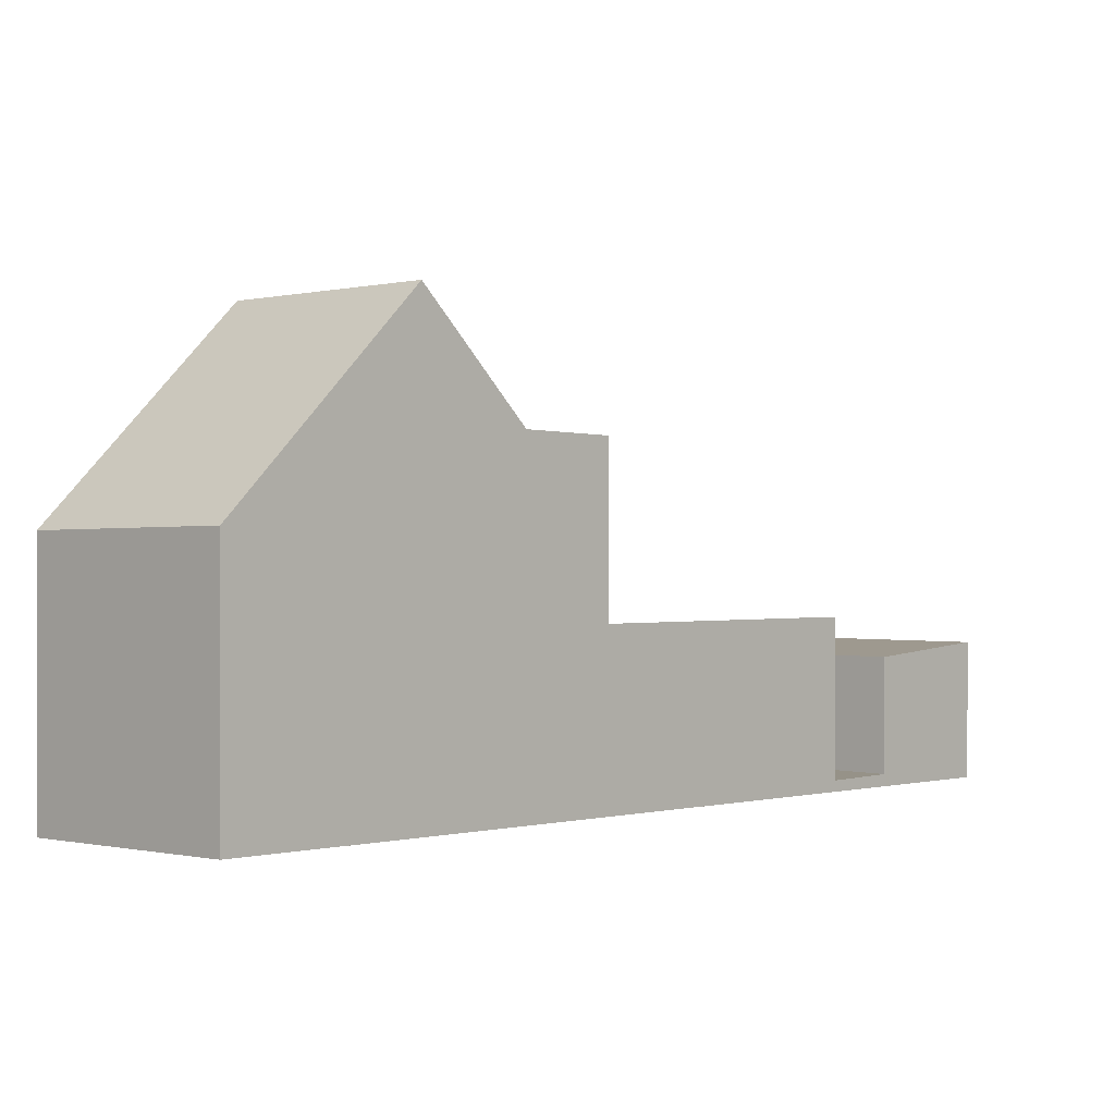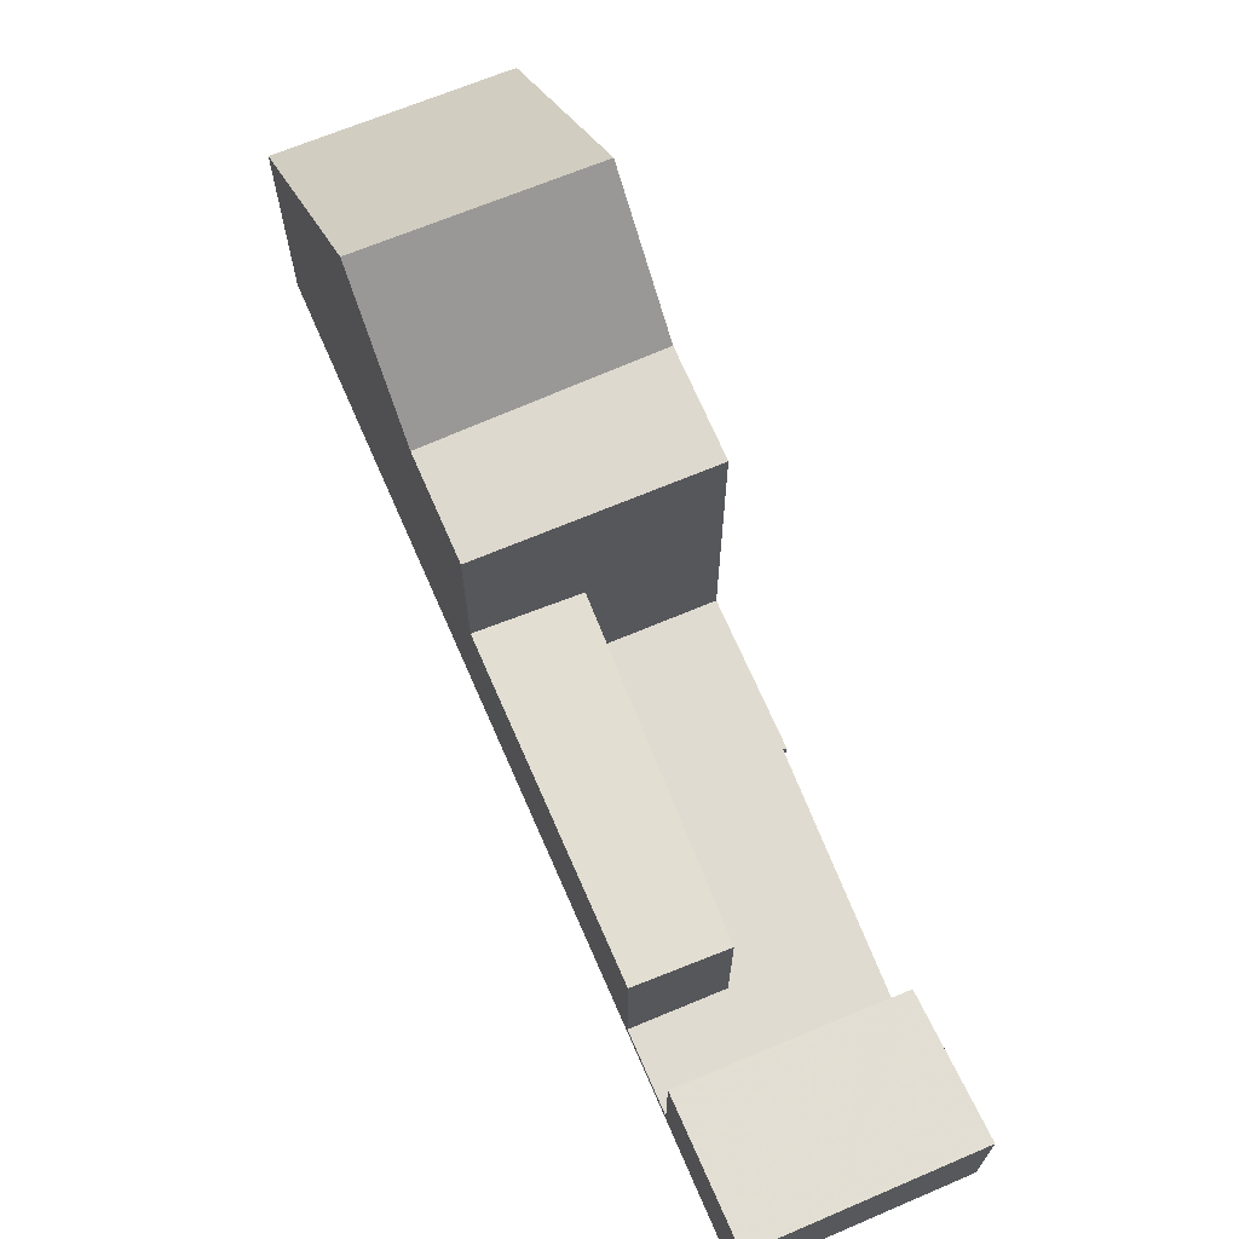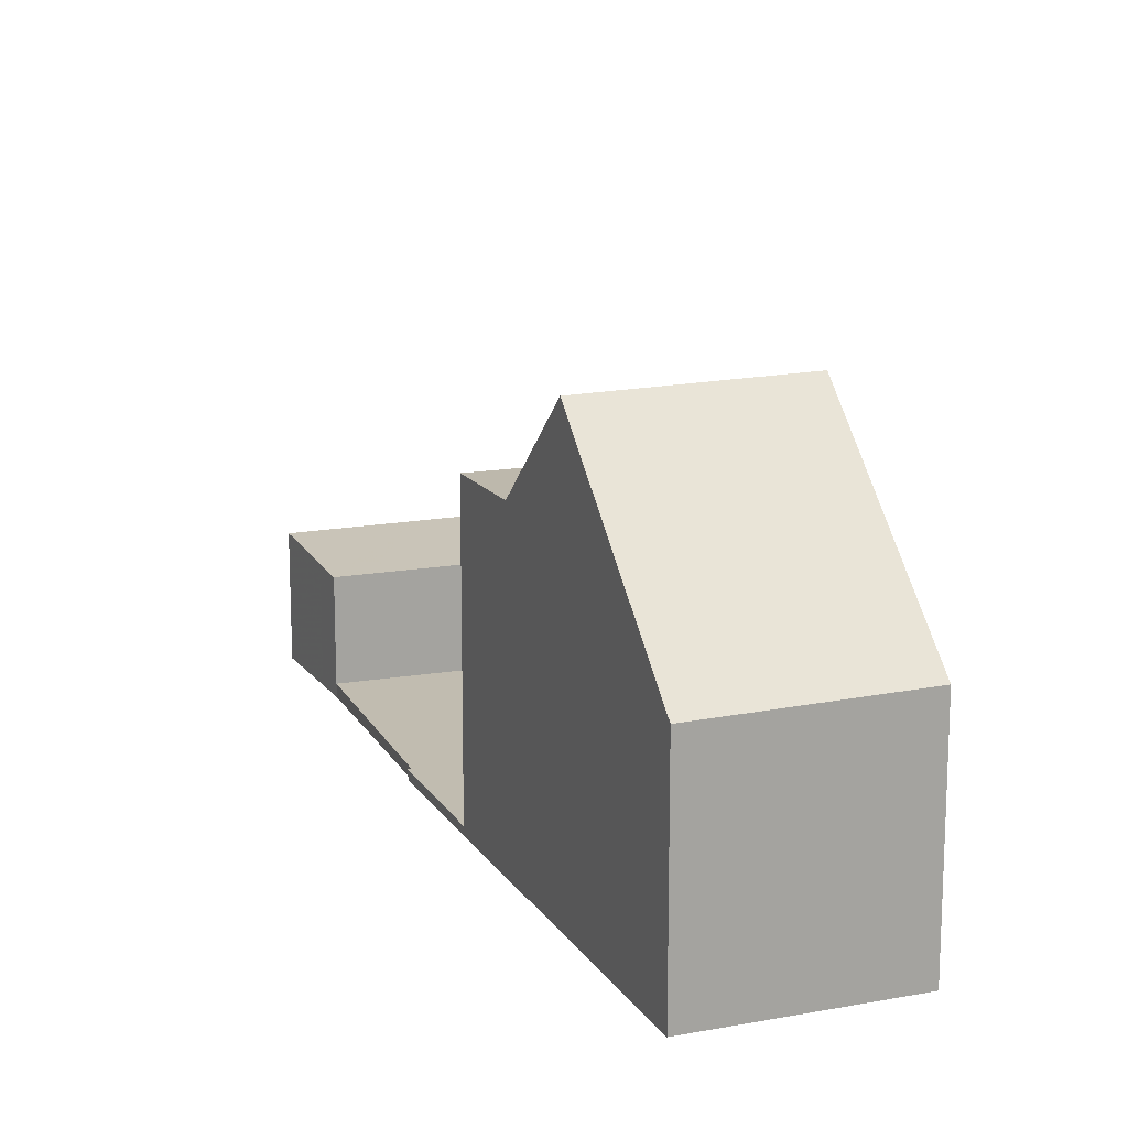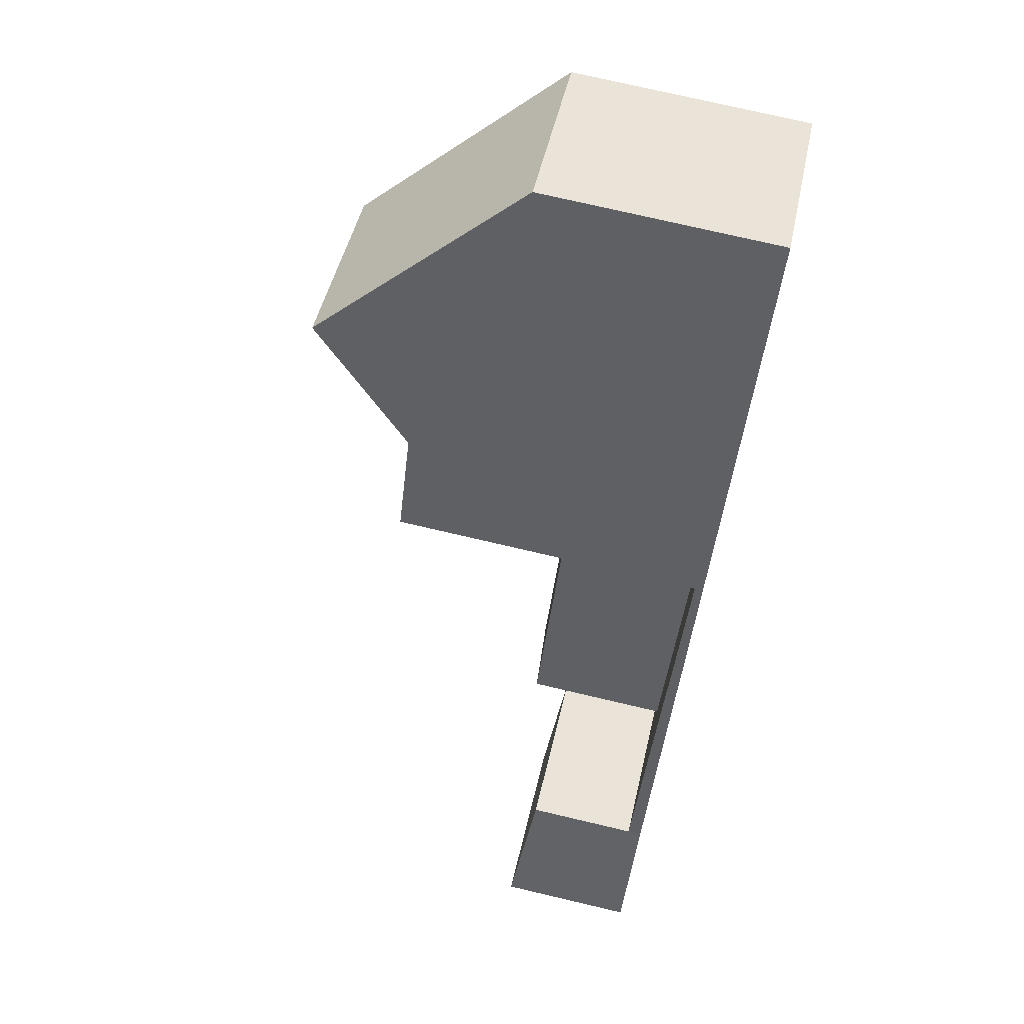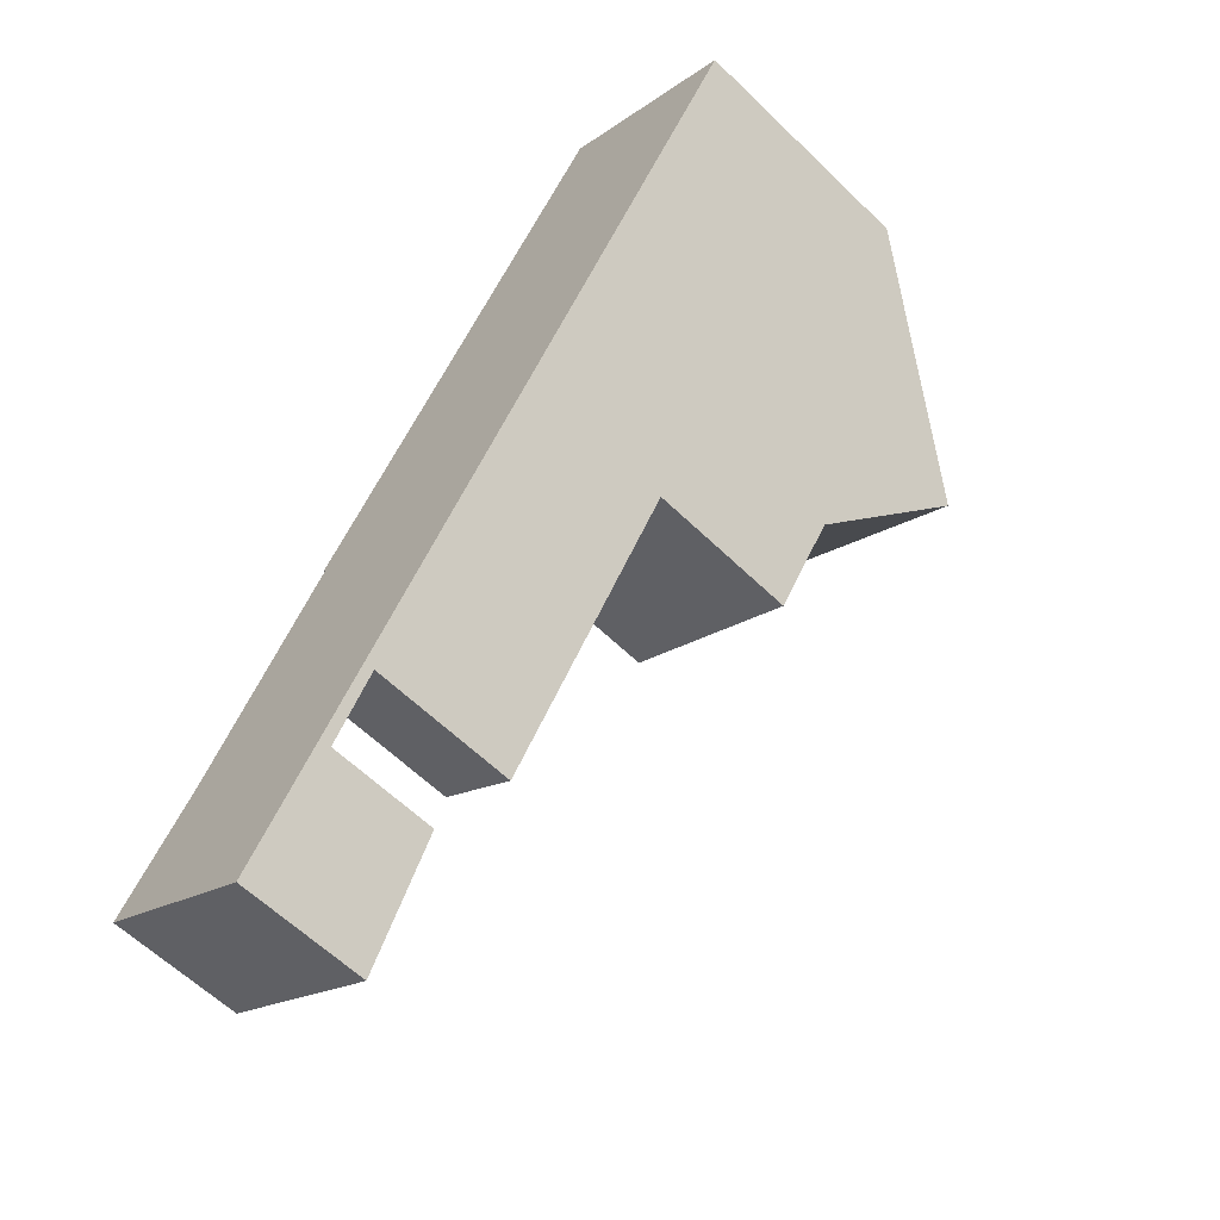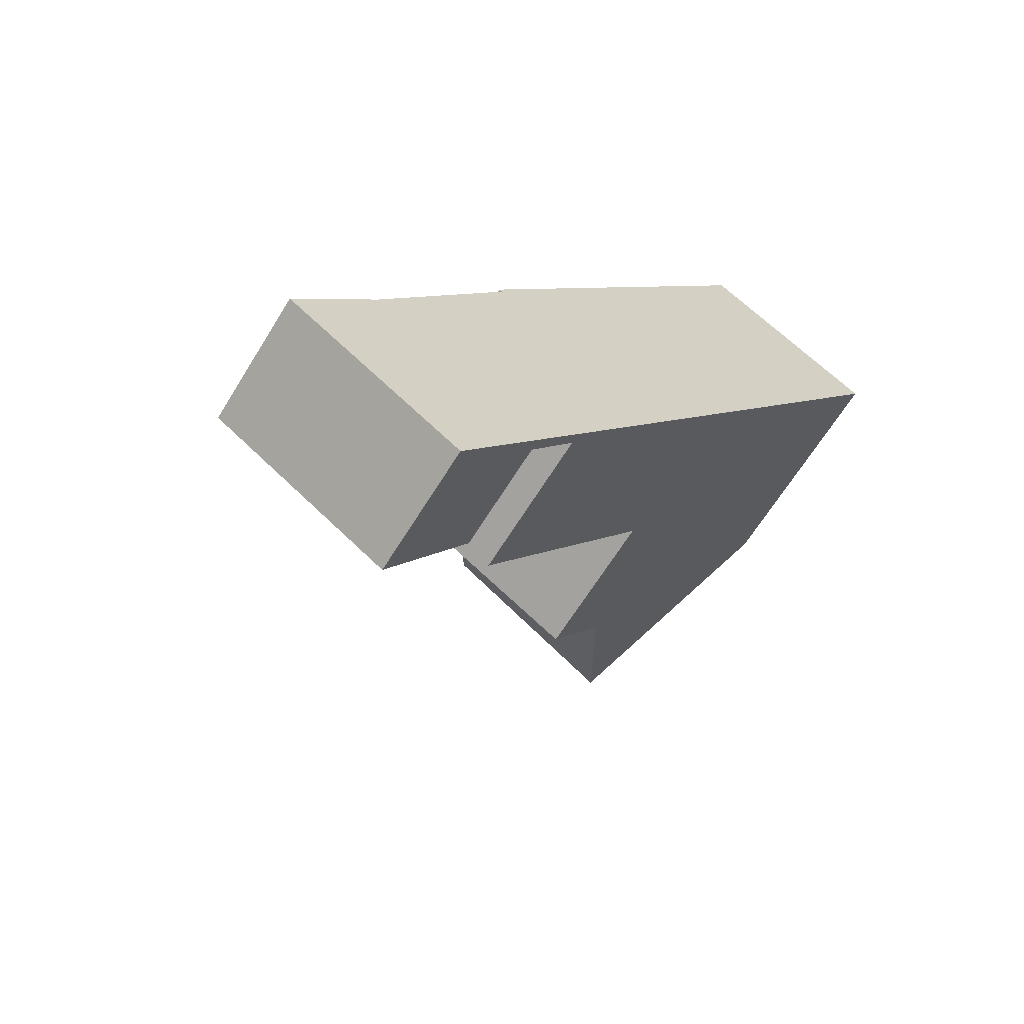
<metadata>
{"format":"obj","ext":"obj","renderer":"f3d","projection":"perspective","resolution":1024,"background":"white","views":[{"elev":0.2,"azim":-103.4,"up":"+Z"},{"elev":70.3,"azim":10.9,"up":"+Z"},{"elev":15.9,"azim":-167.7,"up":"+Z"},{"elev":74.7,"azim":103.2,"up":"+Y"},{"elev":-60.5,"azim":-134.7,"up":"+Y"},{"elev":-64.0,"azim":148.6,"up":"+Y"}]}
</metadata>
<code>
v -622.9 -1725 4.343
v -619.6 -1722 4.297
v -613.8 -1731 0.189
v -613.8 -1731 0.1883
v -611.4 -1735 0.247
v -613.1 -1739 2.387
v -609.9 -1737 2.399
v -622 -1726 5.864
v -618.6 -1724 5.884
v -620.8 -1728 7.8
v -617.5 -1725 7.752
v -618.8 -1724 5.883
v -617.6 -1726 7.754
v -617.5 -1725 7.752
v -620.8 -1728 7.8
v -615.2 -1729 0.1536
v -613.5 -1731 0.196
v -615.2 -1729 0.1536
v -615.3 -1736 0.188
v -611.4 -1735 0.2472
v -614.5 -1737 0.2069
v -618.6 -1731 2.908
v -616.7 -1734 2.907
v -615.2 -1729 2.629
v -618.6 -1731 2.908
v -615.3 -1736 2.907
v -611 -1735 2.268
v -610 -1737 2.399
v -615.2 -1729 1.678
v -615.3 -1736 2.092
v -614.5 -1737 2.198
v -611.4 -1735 2.214
v -618.6 -1731 5.744
v -615.2 -1729 5.766
v -616.3 -1727 5.803
v -619.6 -1729 5.78
v -618.6 -1731 4.076
v -615.2 -1729 4.025
v -619.6 -1729 5.78
v -616.3 -1727 5.803
v -614.8 -1733 0.1844
v -613 -1732 0.2071
v -616.3 -1731 2.784
v -615.8 -1732 1.846
v -617.9 -1732 2.908
v -617.6 -1726 7.754
v -615.4 -1729 2.642
v -615.4 -1729 4.027
v -619.7 -1723 4.299
v -616.5 -1727 5.802
v -615.4 -1729 0.1516
v -613.6 -1731 0.1949
v -613.1 -1732 0.2064
v -615.4 -1729 0.1516
v -615.4 -1729 1.678
v -616.5 -1727 5.802
v -615.4 -1729 5.765
v -611.8 -1734 0.2372
v -615.4 -1729 5.765
v -618.6 -1731 5.744
v -617.1 -1730 0.1303
v -617.1 -1730 1.67
v -617.1 -1730 2.782
v -615.2 -1729 5.766
v -620.8 -1728 7.8
v -613.1 -1739 2.387
v -620.8 -1728 7.8
v -622 -1726 5.864
v -622.9 -1725 4.343
v -618.5 -1731 5.744
v -619.6 -1729 5.78
v -614.5 -1737 2.198
v -614.5 -1737 0.2071
v -619.6 -1729 5.78
v -618.5 -1731 4.076
v -618.5 -1731 2.907
v -615.3 -1736 2.906
v -618.5 -1731 2.907
v -617.8 -1732 2.907
v -616.7 -1734 2.906
v -615.3 -1736 2.092
v -615.3 -1736 0.1882
v -618.5 -1731 5.744
v -615.3 -1733 1.911
v -615.3 -1733 2.788
v -615.3 -1733 1.033
v -615.3 -1733 0.1725
v -619.2 -1727 7.777
v -619.2 -1727 7.777
v -620.3 -1725 5.874
v -621.2 -1723 4.32
v -617.1 -1730 5.754
v -618.1 -1728 5.791
v -618.1 -1728 5.791
v -613.2 -1736 2.205
v -613.2 -1736 0.2238
v -617.1 -1730 4.053
v -617.1 -1730 2.782
v -614 -1735 2.793
v -617.1 -1730 0.1303
v -615.3 -1733 0.1725
v -614.8 -1733 0.1844
v -617.1 -1730 0.1303
v -617.1 -1730 2.782
v -616.3 -1731 2.784
v -615.3 -1733 2.788
v -617.1 -1730 1.67
v -614 -1735 2.099
v -614 -1735 0.2053
v -617.1 -1730 5.754
v -611.9 -1738 2.391
v -614.5 -1737 2.206
v -613.2 -1736 2.21
v -611.4 -1735 2.217
v -614.5 -1737 2.205
v -613.2 -1736 2.209
v -614.5 -1737 2.203
v -612 -1735 2.215
v -611.3 -1735 2.218
v -614.5 -1737 2.203
v -621.2 -1723 4.331
v -622.9 -1725 4.355
v -619.7 -1723 4.311
v -619.6 -1722 4.309
v -622.9 -1725 4.355
v -616.9 -1730 0.1351
v -615.2 -1729 0.1565
v -616.9 -1730 2.782
v -615 -1729 0.1585
v -618.4 -1731 2.908
v -618.3 -1731 2.907
v -616.9 -1730 0.1351
v -616.9 -1730 1.697
v -616.9 -1730 2.782
v -613.3 -1732 0.2017
v -615 -1733 0.1795
v -615 -1733 2.789
v -615 -1733 2.789
v -615 -1733 1.951
v -615 -1733 0.5312
v -613.2 -1732 0.2026
v -616.4 -1734 2.906
v -616.4 -1734 2.907
v -615 -1733 0.1795
v -614 -1735 0.2053
v -612.2 -1734 0.2286
v -614 -1735 0.2053
v -614 -1735 2.099
v -614 -1735 2.793
v -612.1 -1734 0.2288
v -615.3 -1736 0.188
v -615.3 -1736 0.1882
v -614 -1735 2.793
v -615.3 -1736 2.907
v -615.3 -1736 2.906
v -613.2 -1736 0.2238
v -611.4 -1735 0.2472
v -614.5 -1737 0.2069
v -614.5 -1737 0.2071
v -613.2 -1736 2.205
v -614.5 -1737 2.198
v -611.4 -1735 2.214
v -614.5 -1737 2.198
v -613.1 -1739 2.382
v -611.9 -1738 2.387
v -610 -1737 2.394
v -610 -1737 2.394
v -613.1 -1739 2.382
v -622.9 -1725 4.343
v -622.9 -1725 4.343
v -622.9 -1725 0
v -622.9 -1725 0
v -619.6 -1722 4.309
v -619.6 -1722 4.297
v -619.6 -1722 0
v -619.6 -1722 0
v -613.8 -1731 0.1883
v -613.8 -1731 0.189
v -613.8 -1731 -2.776e-17
v -613.8 -1731 0
v -613.5 -1731 0.196
v -613.8 -1731 0.1883
v -613.8 -1731 0
v -613.5 -1731 0
v -611.4 -1735 0.2472
v -611.4 -1735 0.247
v -611.4 -1735 2.776e-17
v -611.4 -1735 0
v -613.1 -1739 2.382
v -613.1 -1739 2.387
v -613.1 -1739 0
v -613.1 -1739 0
v -610 -1737 2.399
v -609.9 -1737 2.399
v -609.9 -1737 0
v -610 -1737 0
v -622.9 -1725 4.355
v -622 -1726 5.864
v -622 -1726 0
v -622.9 -1725 0
v -617.5 -1725 7.752
v -618.6 -1724 5.884
v -618.6 -1724 -8.882e-16
v -617.5 -1725 0
v -622 -1726 5.864
v -620.8 -1728 7.8
v -620.8 -1728 8.882e-16
v -622 -1726 0
v -616.3 -1727 5.803
v -617.5 -1725 7.752
v -617.5 -1725 0
v -616.3 -1727 0
v -615 -1729 0.1585
v -615.2 -1729 0.1536
v -615.2 -1729 0
v -615 -1729 -2.776e-17
v -613.2 -1732 0.2026
v -613.5 -1731 0.196
v -613.5 -1731 0
v -613.2 -1732 0
v -617.9 -1732 2.908
v -616.7 -1734 2.907
v -616.7 -1734 -4.441e-16
v -617.9 -1732 -4.441e-16
v -610 -1737 2.394
v -611 -1735 2.268
v -611 -1735 0
v -610 -1737 0
v -611.9 -1738 2.391
v -610 -1737 2.399
v -610 -1737 0
v -611.9 -1738 0
v -620.8 -1728 7.8
v -619.6 -1729 5.78
v -619.6 -1729 0
v -620.8 -1728 8.882e-16
v -615.2 -1729 5.766
v -616.3 -1727 5.803
v -616.3 -1727 0
v -615.2 -1729 -8.882e-16
v -612.1 -1734 0.2288
v -613 -1732 0.2071
v -613 -1732 0
v -612.1 -1734 2.776e-17
v -618.4 -1731 2.908
v -617.9 -1732 2.908
v -617.9 -1732 -4.441e-16
v -618.4 -1731 0
v -619.6 -1722 4.297
v -619.7 -1723 4.299
v -619.7 -1723 0
v -619.6 -1722 0
v -611.4 -1735 0.247
v -611.8 -1734 0.2372
v -611.8 -1734 0
v -611.4 -1735 2.776e-17
v -619.6 -1729 5.78
v -618.6 -1731 5.744
v -618.6 -1731 -8.882e-16
v -619.6 -1729 0
v -613.1 -1739 2.387
v -613.1 -1739 2.387
v -613.1 -1739 0
v -613.1 -1739 0
v -621.2 -1723 4.32
v -622.9 -1725 4.343
v -622.9 -1725 0
v -621.2 -1723 0
v -619.7 -1723 4.299
v -621.2 -1723 4.32
v -621.2 -1723 0
v -619.7 -1723 0
v -613.1 -1739 2.387
v -611.9 -1738 2.391
v -611.9 -1738 0
v -613.1 -1739 0
v -611.3 -1735 2.218
v -611.4 -1735 2.217
v -611.4 -1735 0
v -611.3 -1735 -4.441e-16
v -614.5 -1737 2.203
v -614.5 -1737 2.205
v -614.5 -1737 -4.441e-16
v -614.5 -1737 -4.441e-16
v -611 -1735 2.268
v -611.3 -1735 2.218
v -611.3 -1735 -4.441e-16
v -611 -1735 0
v -614.5 -1737 2.198
v -614.5 -1737 2.203
v -614.5 -1737 -4.441e-16
v -614.5 -1737 0
v -618.6 -1724 5.884
v -619.6 -1722 4.309
v -619.6 -1722 0
v -618.6 -1724 -8.882e-16
v -622.9 -1725 4.343
v -622.9 -1725 4.355
v -622.9 -1725 0
v -622.9 -1725 0
v -613.8 -1731 0.189
v -615 -1729 0.1585
v -615 -1729 -2.776e-17
v -613.8 -1731 -2.776e-17
v -618.6 -1731 2.908
v -618.4 -1731 2.908
v -618.4 -1731 0
v -618.6 -1731 4.441e-16
v -613 -1732 0.2071
v -613.2 -1732 0.2026
v -613.2 -1732 0
v -613 -1732 0
v -616.7 -1734 2.907
v -616.4 -1734 2.907
v -616.4 -1734 4.441e-16
v -616.7 -1734 -4.441e-16
v -611.8 -1734 0.2372
v -612.1 -1734 0.2288
v -612.1 -1734 2.776e-17
v -611.8 -1734 0
v -616.4 -1734 2.907
v -615.3 -1736 2.907
v -615.3 -1736 -4.441e-16
v -616.4 -1734 4.441e-16
v -615.3 -1736 0.188
v -614.5 -1737 0.2069
v -614.5 -1737 -2.776e-17
v -615.3 -1736 -2.776e-17
v -611.4 -1735 2.217
v -611.4 -1735 2.214
v -611.4 -1735 0
v -611.4 -1735 0
v -609.9 -1737 2.399
v -610 -1737 2.394
v -610 -1737 0
v -609.9 -1737 0
v -614.5 -1737 2.205
v -613.1 -1739 2.382
v -613.1 -1739 0
v -614.5 -1737 -4.441e-16
v -613.1 -1739 0
v -622.9 -1725 0
v -619.6 -1722 0
v -613.8 -1731 0
v -613.8 -1731 0
v -611.4 -1735 0
v -609.9 -1737 0
f 48 38 24 47
f 121 91 49 123
f 90 12 13 88
f 12 9 11 13
f 93 50 59 92
f 129 3 4 17 52 127
f 135 52 17 141
f 85 43 44 84
f 55 29 18 54
f 73 21 31 72
f 89 46 56 94
f 167 7 28 166
f 84 44 86
f 47 24 29 55
f 57 34 38 48
f 150 58 146
f 76 25 37 75
f 123 49 2 124
f 59 50 40 64
f 131 79 45 130
f 143 23 80 142
f 82 19 30 81
f 46 14 35 56
f 81 30 26 77
f 75 37 33 83
f 80 23 45 79
f 134 63 62 133
f 133 62 61 132
f 125 1 69 122
f 65 10 8 68
f 70 60 39 71
f 96 73 72 95
f 74 36 15 67
f 98 76 75 97
f 128 105 79 131
f 142 80 106 137
f 109 82 81 108
f 108 81 77 99
f 97 75 83 110
f 106 80 79 105
f 118 114 119
f 144 41 140
f 164 66 6 168
f 122 69 91 121
f 88 65 68 90
f 92 70 71 93
f 94 74 67 89
f 95 32 20 96
f 97 48 47 98
f 127 52 101 126
f 136 101 52 135
f 107 55 54 103
f 98 47 55 107
f 110 57 48 97
f 165 111 66 164
f 149 138 139 148
f 148 139 140 41 147
f 116 113 112 117
f 118 113 116
f 166 28 111 165
f 117 112 115 120
f 121 90 68 122
f 123 12 90 121
f 124 9 12 123
f 122 68 8 125
f 126 100 51 127
f 127 51 16 129
f 130 22 78 131
f 133 44 43 134
f 132 87 86 44 133
f 131 78 104 128
f 135 53 102 136
f 138 85 84 139
f 139 84 86 140
f 141 42 53 135
f 140 86 87 144
f 145 102 53 146
f 146 53 42 150
f 154 143 142 155
f 155 142 137 153
f 156 145 146 58 5 157
f 158 151 152 159
f 159 152 145 156
f 160 116 117 161
f 162 114 118 116 160
f 161 117 120 163
f 164 112 113 165
f 166 27 167
f 168 115 112 164
f 165 113 118 119 27 166
f 170 171 172 169
f 174 175 176 173
f 178 179 180 177
f 182 183 184 181
f 186 187 188 185
f 190 191 192 189
f 194 195 196 193
f 198 199 200 197
f 202 203 204 201
f 206 207 208 205
f 210 211 212 209
f 214 215 216 213
f 218 219 220 217
f 222 223 224 221
f 226 227 228 225
f 230 231 232 229
f 234 235 236 233
f 238 239 240 237
f 242 243 244 241
f 246 247 248 245
f 250 251 252 249
f 254 255 256 253
f 258 259 260 257
f 262 263 264 261
f 266 267 268 265
f 270 271 272 269
f 274 275 276 273
f 278 279 280 277
f 282 283 284 281
f 286 287 288 285
f 290 291 292 289
f 294 295 296 293
f 298 299 300 297
f 302 303 304 301
f 306 307 308 305
f 310 311 312 309
f 314 315 316 313
f 318 319 320 317
f 322 323 324 321
f 326 327 328 325
f 330 331 332 329
f 334 335 336 333
f 338 339 340 337
f 342 343 344 345 346 347 341

</code>
